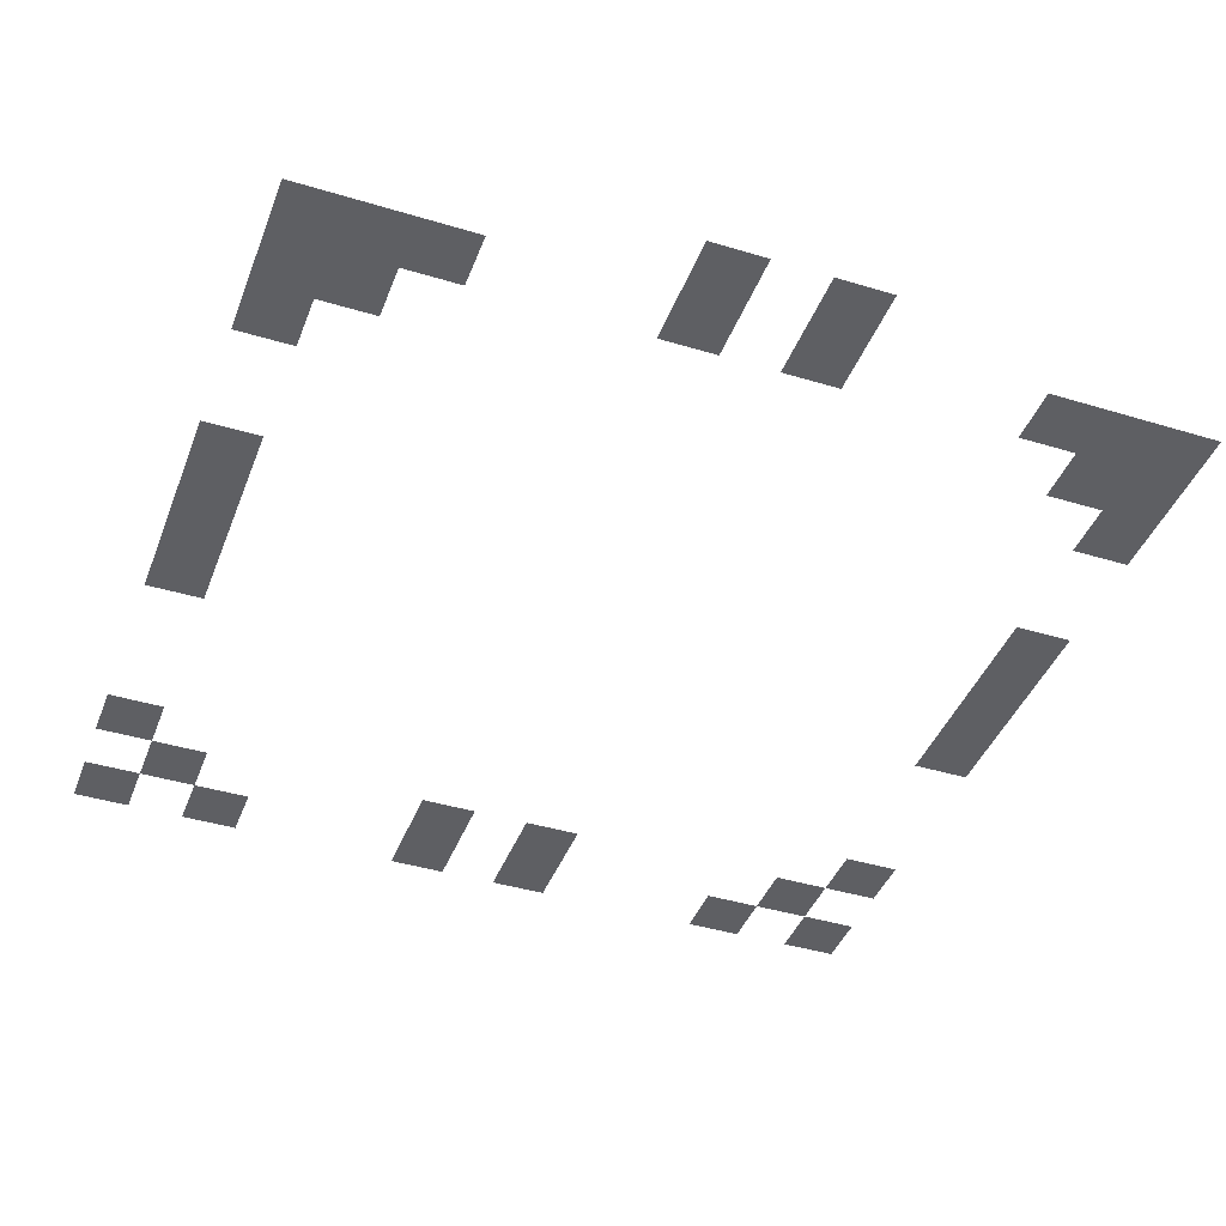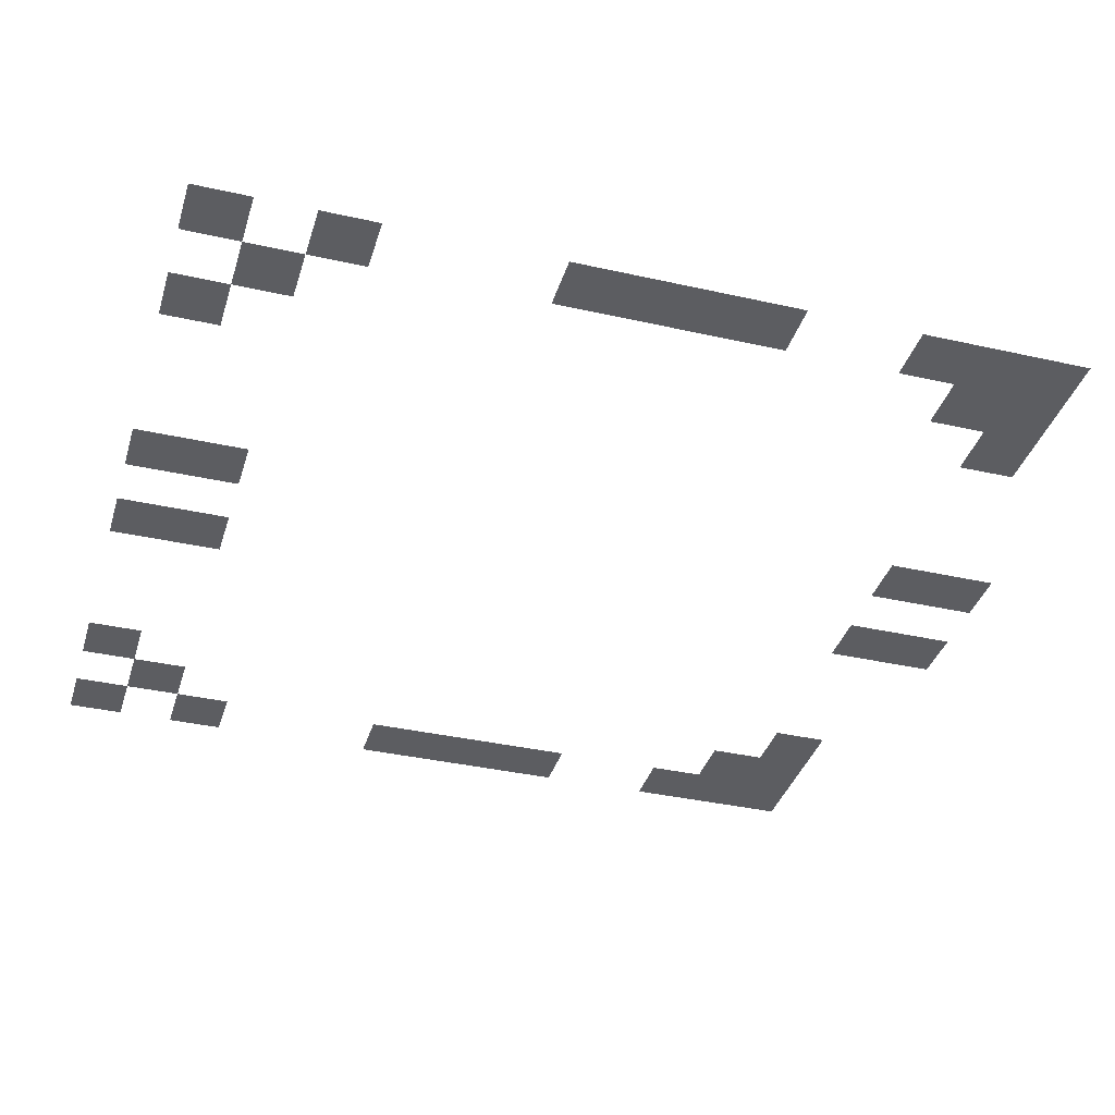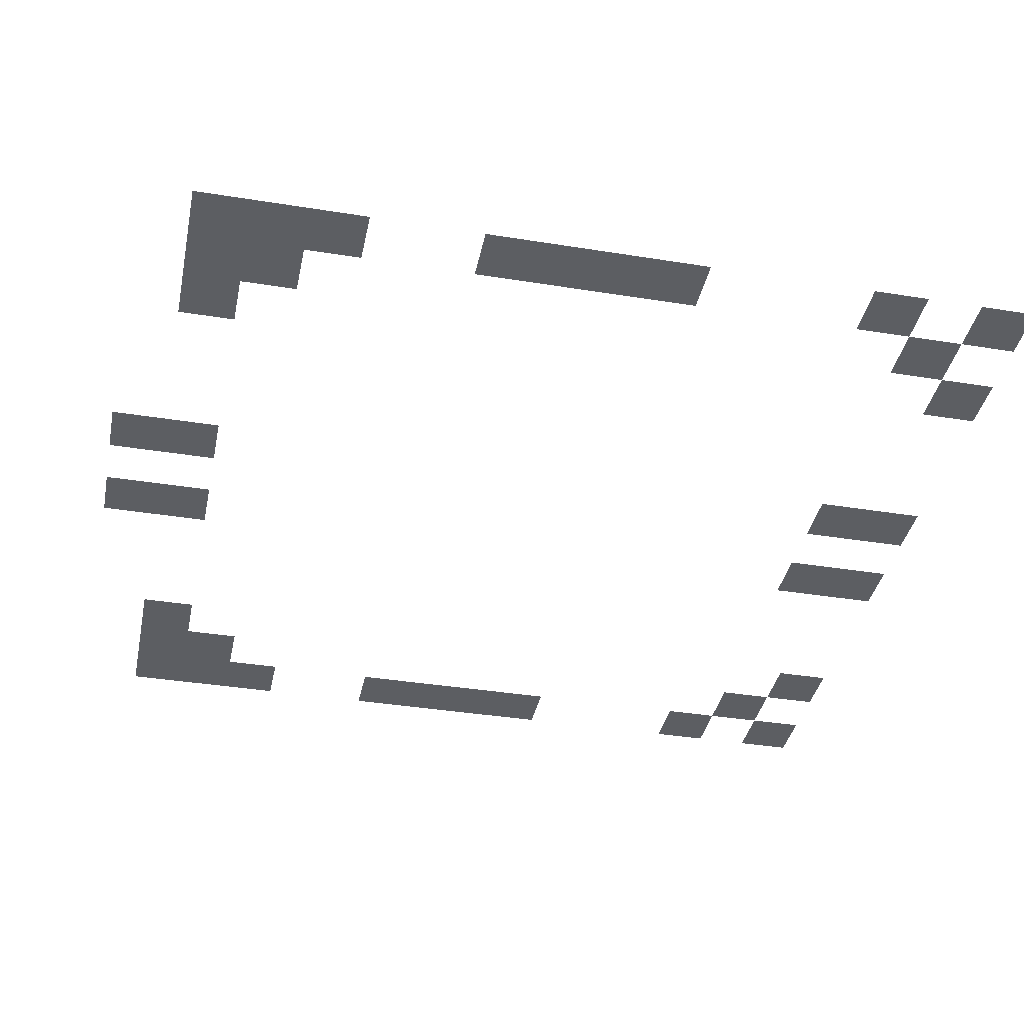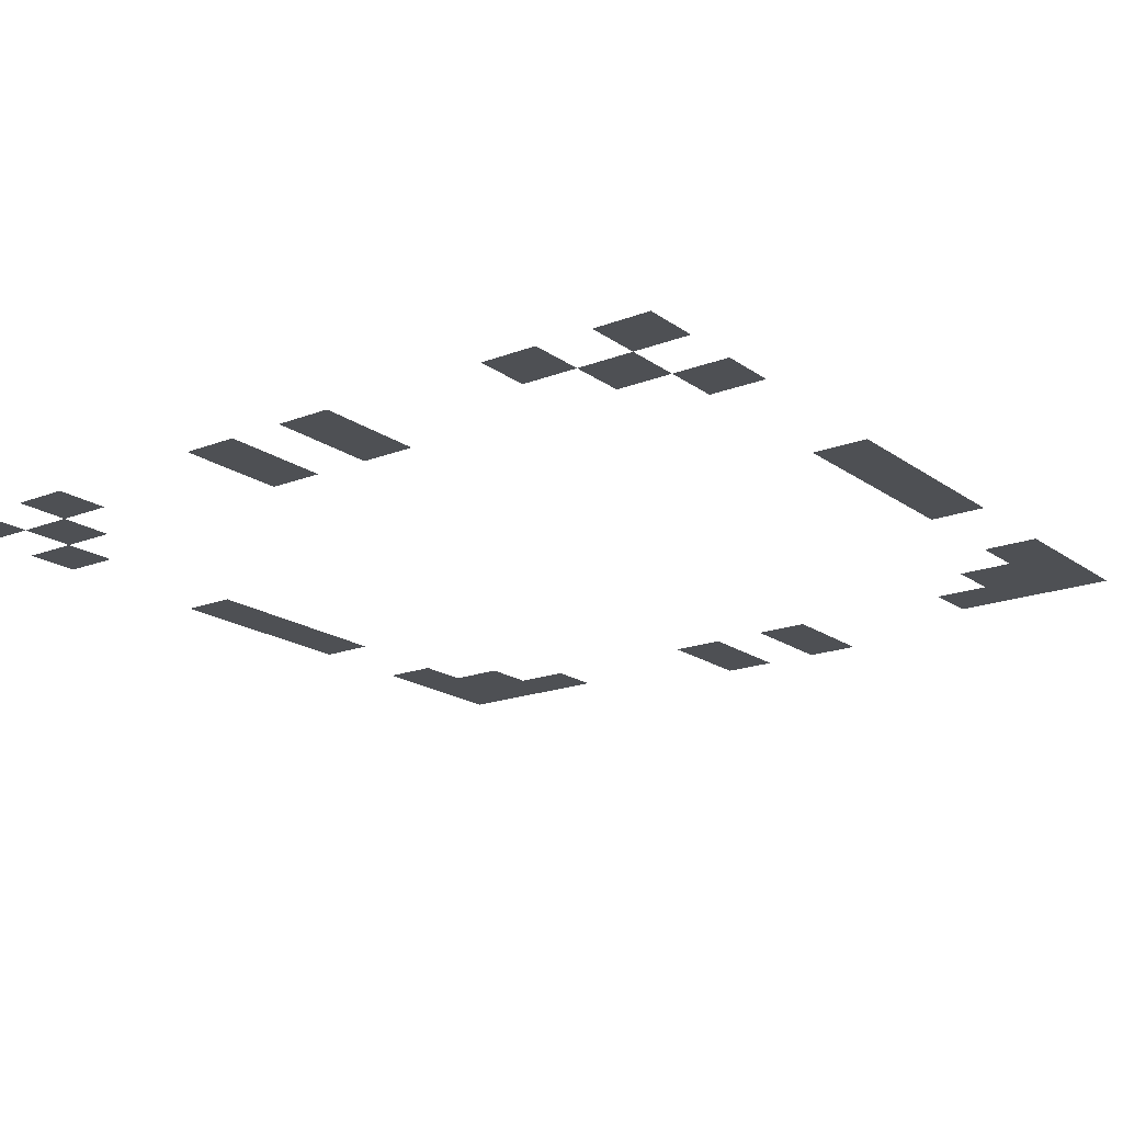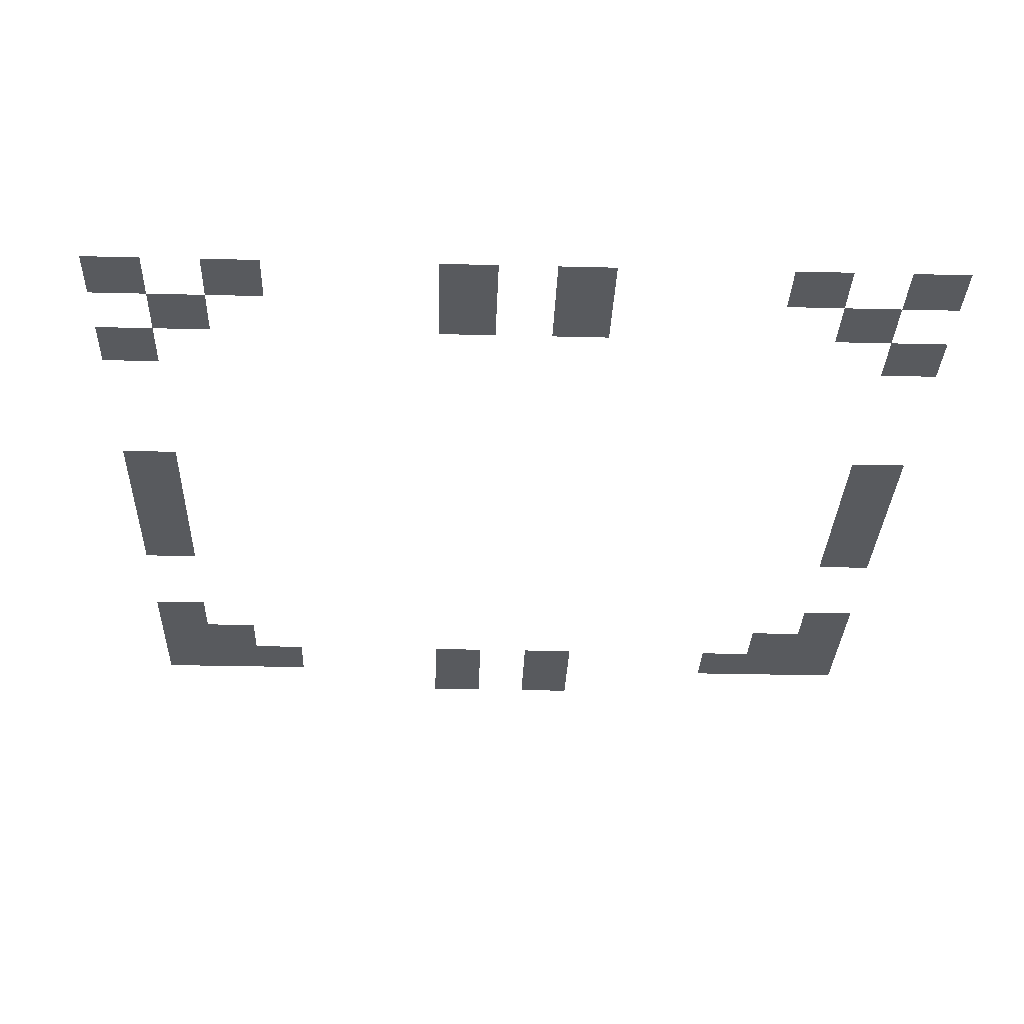
<metadata>
{"format":"obj","ext":"obj","renderer":"f3d","projection":"perspective","resolution":1024,"background":"white","views":[{"elev":-41.7,"azim":159.9,"up":"+Z"},{"elev":-36.7,"azim":73.7,"up":"+Z"},{"elev":-37.9,"azim":-101.6,"up":"+Z"},{"elev":-18.5,"azim":36.7,"up":"+Z"},{"elev":-31.1,"azim":-2.0,"up":"+Z"}]}
</metadata>
<code>
v -240 -304 0
v -256 -304 0
v -256 -288 0
v -240 -288 0
v -208 -304 0
v -224 -304 0
v -224 -288 0
v -208 -288 0
v -144 -304 0
v -160 -304 0
v -160 -288 0
v -144 -288 0
v -112 -304 0
v -128 -304 0
v -128 -288 0
v -112 -288 0
v -48 -304 0
v -64 -304 0
v -64 -288 0
v -48 -288 0
v -16 -304 0
v -32 -304 0
v -32 -288 0
v -16 -288 0
v -224 -288 0
v -240 -288 0
v -240 -272 0
v -224 -272 0
v -144 -288 0
v -160 -288 0
v -160 -272 0
v -144 -272 0
v -112 -288 0
v -128 -288 0
v -128 -272 0
v -112 -272 0
v -32 -288 0
v -48 -288 0
v -48 -272 0
v -32 -272 0
v -240 -272 0
v -256 -272 0
v -256 -256 0
v -240 -256 0
v -16 -272 0
v -32 -272 0
v -32 -256 0
v -16 -256 0
v -240 -208 0
v -256 -208 0
v -256 -192 0
v -240 -192 0
v -16 -208 0
v -32 -208 0
v -32 -192 0
v -16 -192 0
v -240 -192 0
v -256 -192 0
v -256 -176 0
v -240 -176 0
v -16 -192 0
v -32 -192 0
v -32 -176 0
v -16 -176 0
v -240 -176 0
v -256 -176 0
v -256 -160 0
v -240 -160 0
v -16 -176 0
v -32 -176 0
v -32 -160 0
v -16 -160 0
v -240 -160 0
v -256 -160 0
v -256 -144 0
v -240 -144 0
v -16 -160 0
v -32 -160 0
v -32 -144 0
v -16 -144 0
v -240 -112 0
v -256 -112 0
v -256 -96 0
v -240 -96 0
v -16 -112 0
v -32 -112 0
v -32 -96 0
v -16 -96 0
v -240 -96 0
v -256 -96 0
v -256 -80 0
v -240 -80 0
v -224 -96 0
v -240 -96 0
v -240 -80 0
v -224 -80 0
v -32 -96 0
v -48 -96 0
v -48 -80 0
v -32 -80 0
v -16 -96 0
v -32 -96 0
v -32 -80 0
v -16 -80 0
v -240 -80 0
v -256 -80 0
v -256 -64 0
v -240 -64 0
v -224 -80 0
v -240 -80 0
v -240 -64 0
v -224 -64 0
v -208 -80 0
v -224 -80 0
v -224 -64 0
v -208 -64 0
v -144 -80 0
v -160 -80 0
v -160 -64 0
v -144 -64 0
v -112 -80 0
v -128 -80 0
v -128 -64 0
v -112 -64 0
v -48 -80 0
v -64 -80 0
v -64 -64 0
v -48 -64 0
v -32 -80 0
v -48 -80 0
v -48 -64 0
v -32 -64 0
v -16 -80 0
v -32 -80 0
v -32 -64 0
v -16 -64 0
v -144 -64 0
v -160 -64 0
v -160 -48 0
v -144 -48 0
v -112 -64 0
v -128 -64 0
v -128 -48 0
v -112 -48 0
g swamp_boss_mesh_0003
f 1 2 3 4
f 5 6 7 8
f 9 10 11 12
f 13 14 15 16
f 17 18 19 20
f 21 22 23 24
f 25 26 27 28
f 29 30 31 32
f 33 34 35 36
f 37 38 39 40
f 41 42 43 44
f 45 46 47 48
f 49 50 51 52
f 53 54 55 56
f 57 58 59 60
f 61 62 63 64
f 65 66 67 68
f 69 70 71 72
f 73 74 75 76
f 77 78 79 80
f 81 82 83 84
f 85 86 87 88
f 89 90 91 92
f 93 94 95 96
f 97 98 99 100
f 101 102 103 104
f 105 106 107 108
f 109 110 111 112
f 113 114 115 116
f 117 118 119 120
f 121 122 123 124
f 125 126 127 128
f 129 130 131 132
f 133 134 135 136
f 137 138 139 140
f 141 142 143 144

</code>
